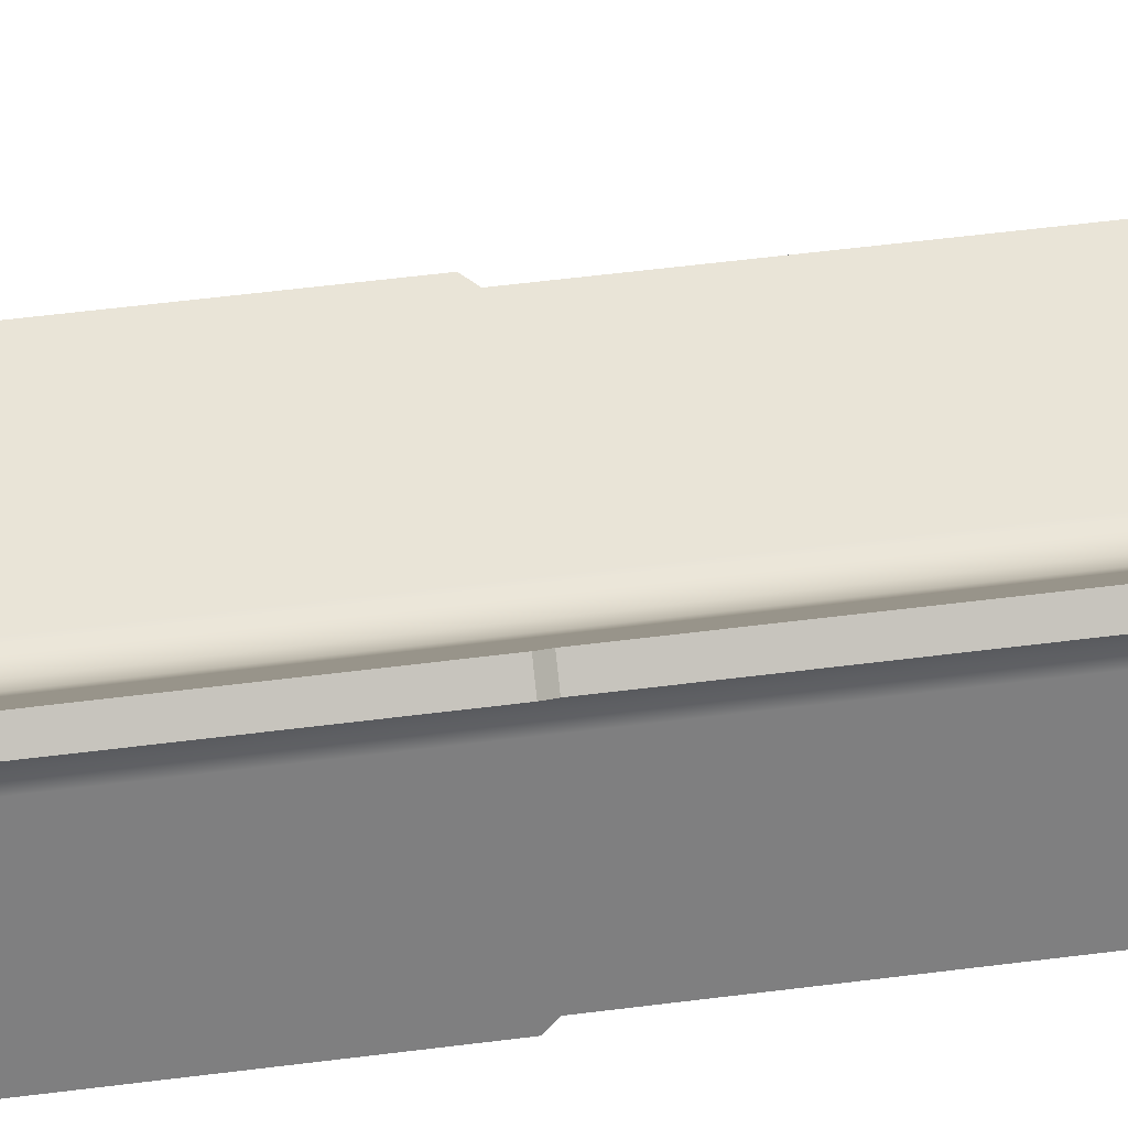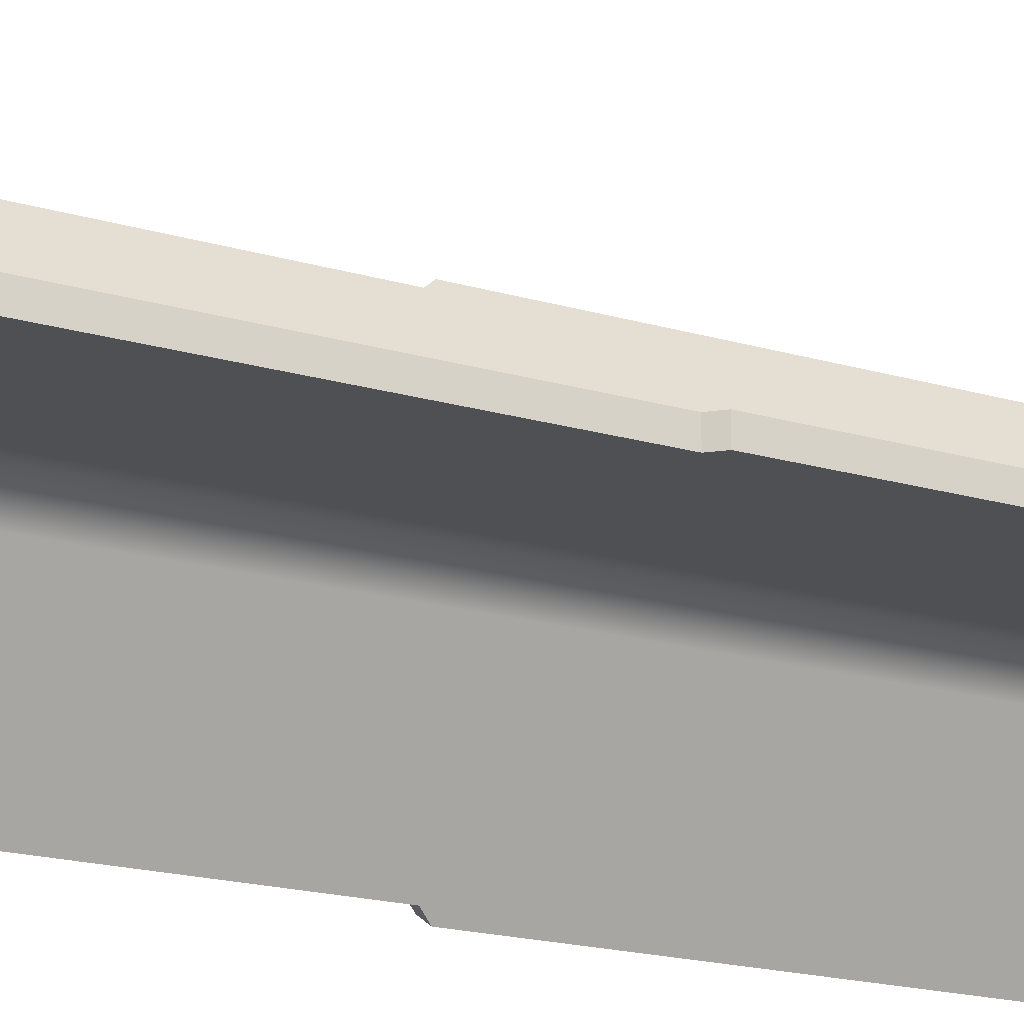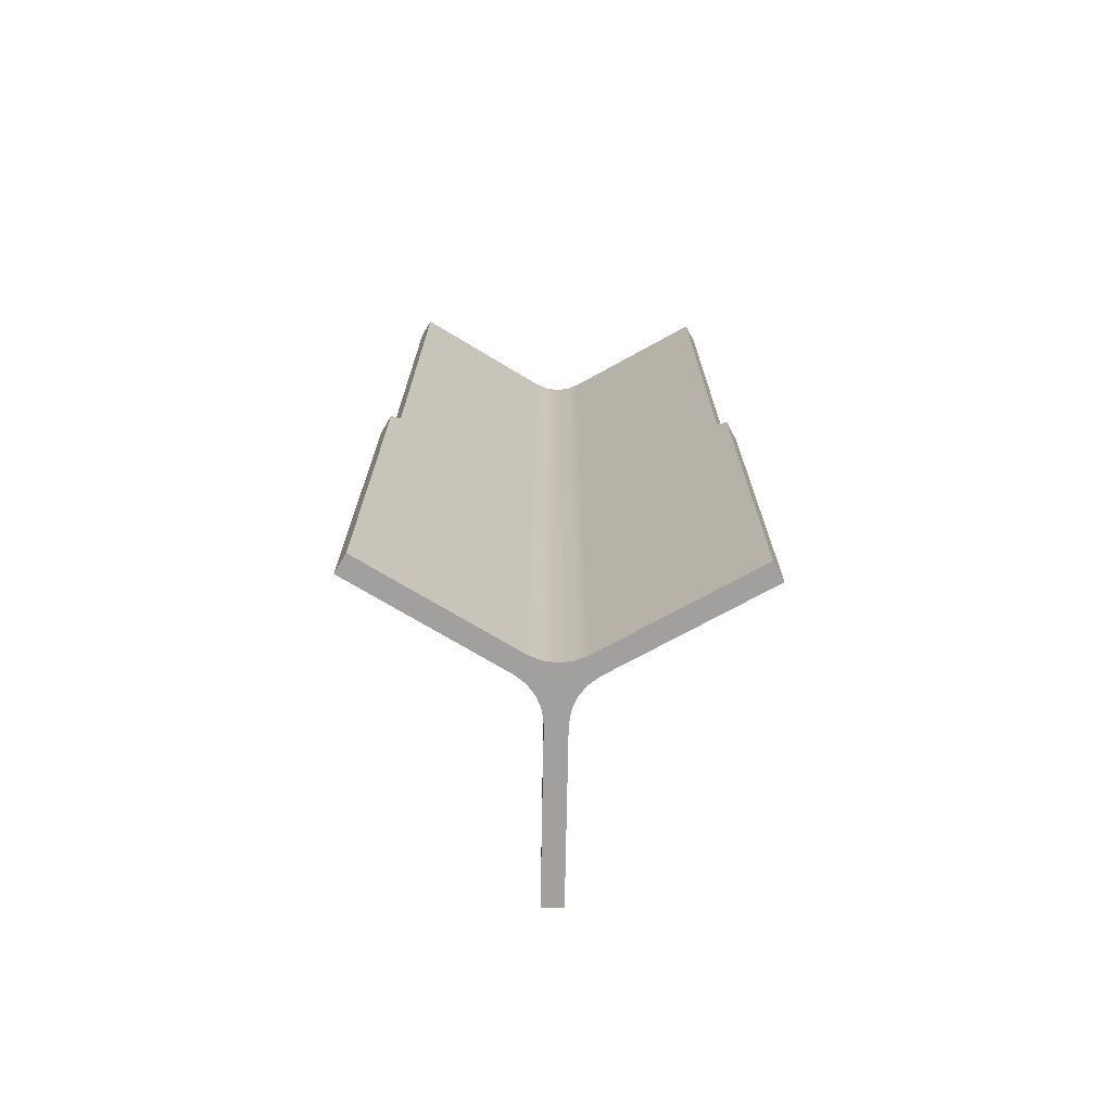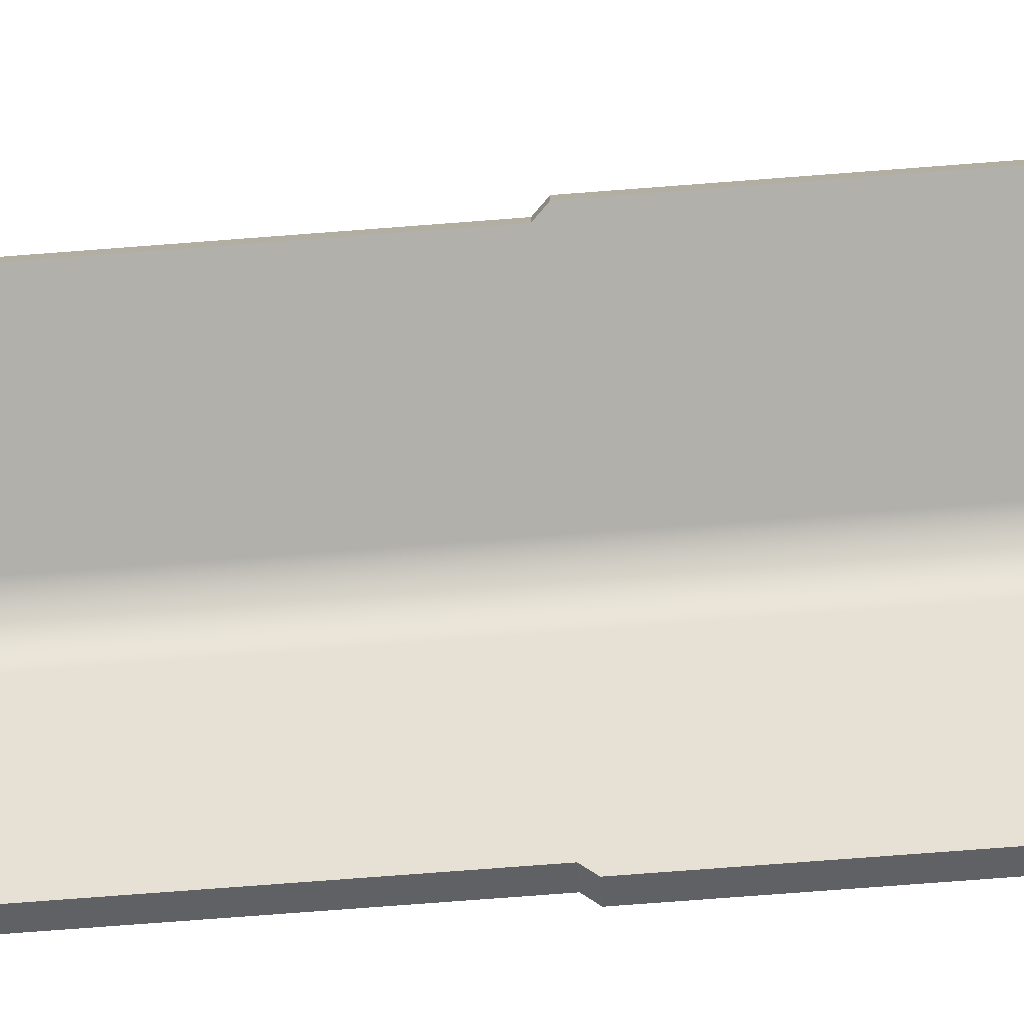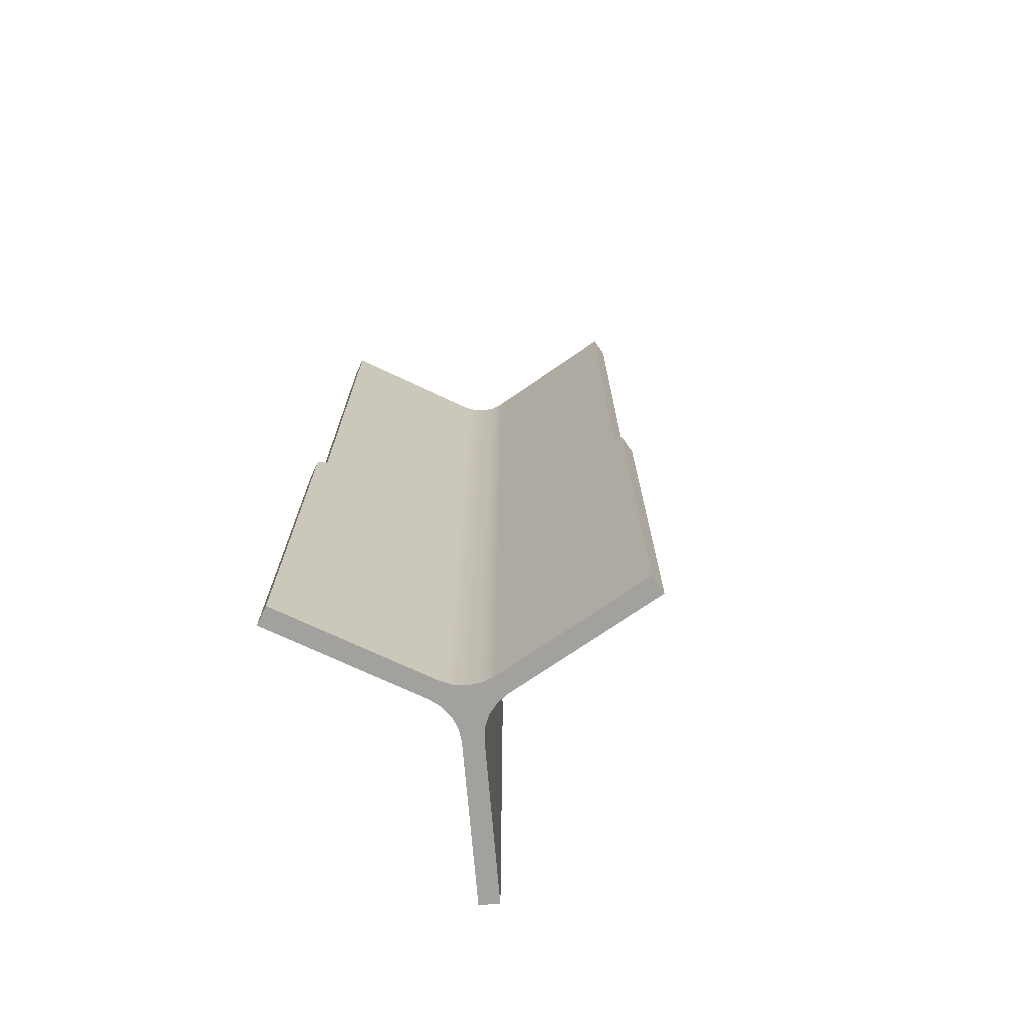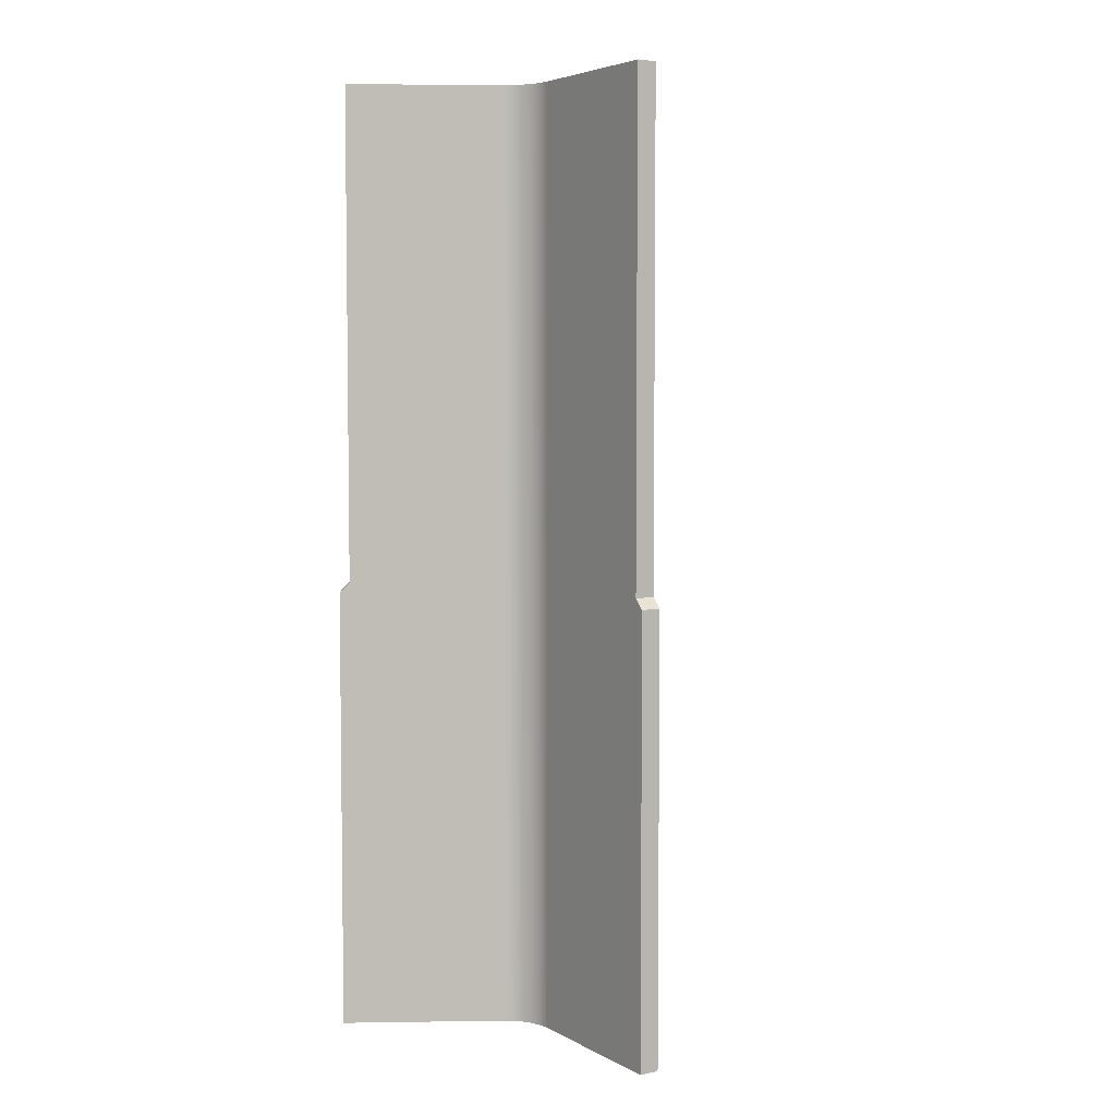
<metadata>
{"format":"obj","ext":"obj","renderer":"f3d","projection":"perspective","resolution":1024,"background":"white","views":[{"elev":60.8,"azim":-97.2,"up":"+Y"},{"elev":-18.8,"azim":60.5,"up":"+Y"},{"elev":-71.9,"azim":-91.1,"up":"+Z"},{"elev":-78.4,"azim":94.3,"up":"+Y"},{"elev":-72.0,"azim":34.8,"up":"+Z"},{"elev":4.9,"azim":-62.6,"up":"+Z"}]}
</metadata>
<code>
g Body16
v -45.1 19.15 94
v -52.77 5.866 94
v -51.04 4.866 94
v -43.37 18.15 94
v -42.57 19.19 94
v -41.54 19.98 94
v -40.33 20.48 94
v -39.04 20.65 94
v -23.7 20.65 94
v -23.7 22.65 94
v -39.04 22.65 94
v -40.33 22.82 94
v -41.54 23.32 94
v -42.57 24.12 94
v -43.37 25.15 94
v -51.04 38.44 94
v -52.77 37.44 94
v -45.1 24.15 94
v -44.6 22.94 94
v -44.43 21.65 94
v -44.6 20.36 94
v -39.04 22.65 45
v -39.04 22.65 0
v -40.33 22.82 0
v -41.54 23.32 0
v -42.57 24.12 0
v -43.37 25.15 0
v -43.37 25.15 45
v -23.7 22.65 45
v -23.7 20.65 45
v -39.04 20.65 45
v -43.37 18.15 45
v -43.37 18.15 0
v -42.57 19.19 0
v -41.54 19.98 0
v -40.33 20.48 0
v -39.04 20.65 0
v -51.04 4.866 45
v -53.27 38.3 44
v -52.77 37.44 45
v -51.04 38.44 45
v -51.54 39.3 44
v -53.27 38.3 0
v -52.77 37.44 0
v -51.54 39.3 0
v -51.04 38.44 0
v -51.54 4 44
v -52.77 5.866 45
v -53.27 5 44
v -51.54 4 0
v -51.04 4.866 0
v -53.27 5 0
v -22.7 22.65 44
v -22.7 20.65 44
v -22.7 22.65 0
v -23.7 22.65 0
v -22.7 20.65 0
v -52.77 5.866 0
v -23.7 20.65 0
v -45.1 24.15 45
v -45.1 19.15 45
v -45.1 19.15 0
v -44.6 20.36 0
v -44.43 21.65 0
v -44.6 22.94 0
v -45.1 24.15 0
f 2 3 1
f 1 3 4
f 1 4 21
f 21 4 5
f 21 5 20
f 20 5 6
f 20 6 13
f 13 6 7
f 13 7 12
f 12 7 8
f 12 8 11
f 11 8 9
f 11 9 10
f 13 14 20
f 20 14 19
f 19 14 15
f 19 15 18
f 18 15 16
f 18 16 17
f 15 14 28
f 28 14 26
f 28 26 27
f 26 14 25
f 25 14 13
f 25 13 24
f 24 13 12
f 24 12 22
f 22 12 11
f 22 23 24
f 11 10 22
f 22 10 29
f 10 9 29
f 29 9 30
f 9 8 30
f 30 8 31
f 8 7 31
f 31 7 36
f 31 36 37
f 36 7 35
f 35 7 6
f 35 6 34
f 34 6 5
f 34 5 32
f 32 5 4
f 32 33 34
f 4 3 32
f 32 3 38
f 40 41 39
f 39 41 42
f 40 39 44
f 44 39 43
f 42 45 39
f 39 45 43
f 41 46 42
f 42 46 45
f 47 38 49
f 49 38 48
f 38 47 51
f 51 47 50
f 47 49 50
f 50 49 52
f 29 30 53
f 53 30 54
f 29 53 56
f 56 53 55
f 54 57 53
f 53 57 55
f 48 58 49
f 49 58 52
f 30 59 54
f 54 59 57
f 18 17 60
f 60 17 40
f 17 16 40
f 40 16 41
f 16 15 41
f 41 15 28
f 3 2 38
f 38 2 48
f 2 1 48
f 48 1 61
f 41 28 46
f 46 28 27
f 48 61 58
f 58 61 62
f 30 31 59
f 59 31 37
f 43 45 44
f 44 45 46
f 44 46 66
f 66 46 27
f 66 27 65
f 65 27 26
f 65 26 64
f 64 26 25
f 64 25 35
f 35 25 36
f 36 25 24
f 36 24 37
f 37 24 23
f 37 23 59
f 59 23 56
f 59 56 57
f 57 56 55
f 35 34 64
f 64 34 63
f 63 34 33
f 63 33 62
f 62 33 51
f 62 51 58
f 58 51 50
f 58 50 52
f 1 21 61
f 61 21 63
f 61 63 62
f 63 21 64
f 64 21 20
f 64 20 65
f 65 20 19
f 65 19 60
f 60 19 18
f 60 66 65
f 44 66 40
f 40 66 60
f 56 23 29
f 29 23 22
f 51 33 38
f 38 33 32

</code>
